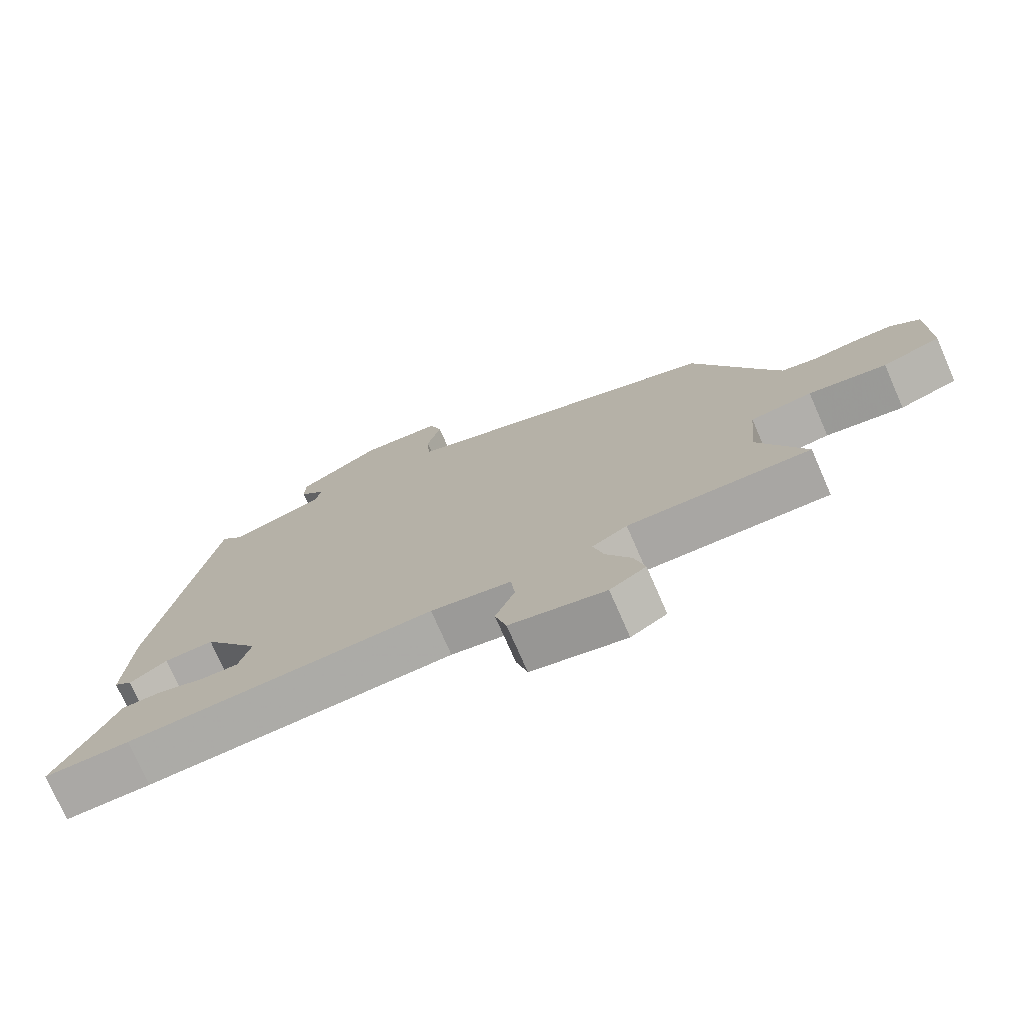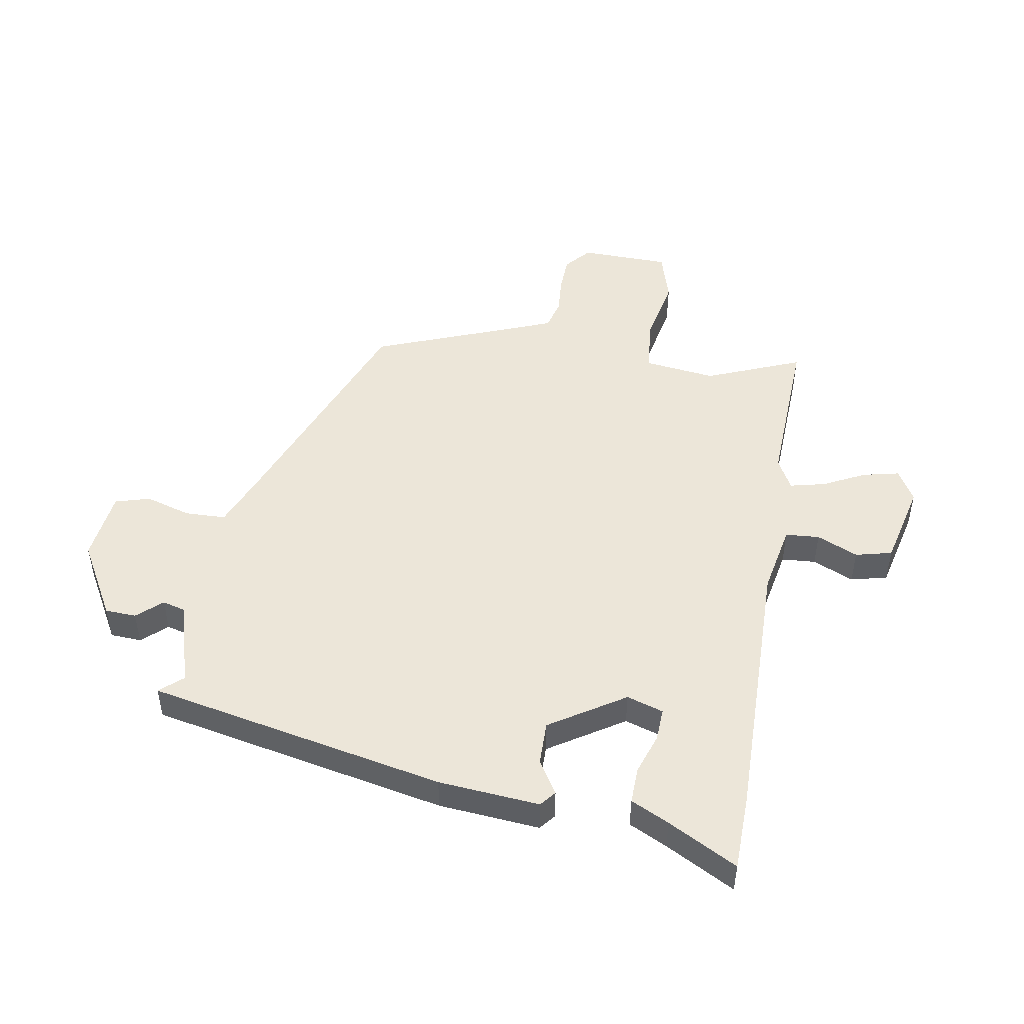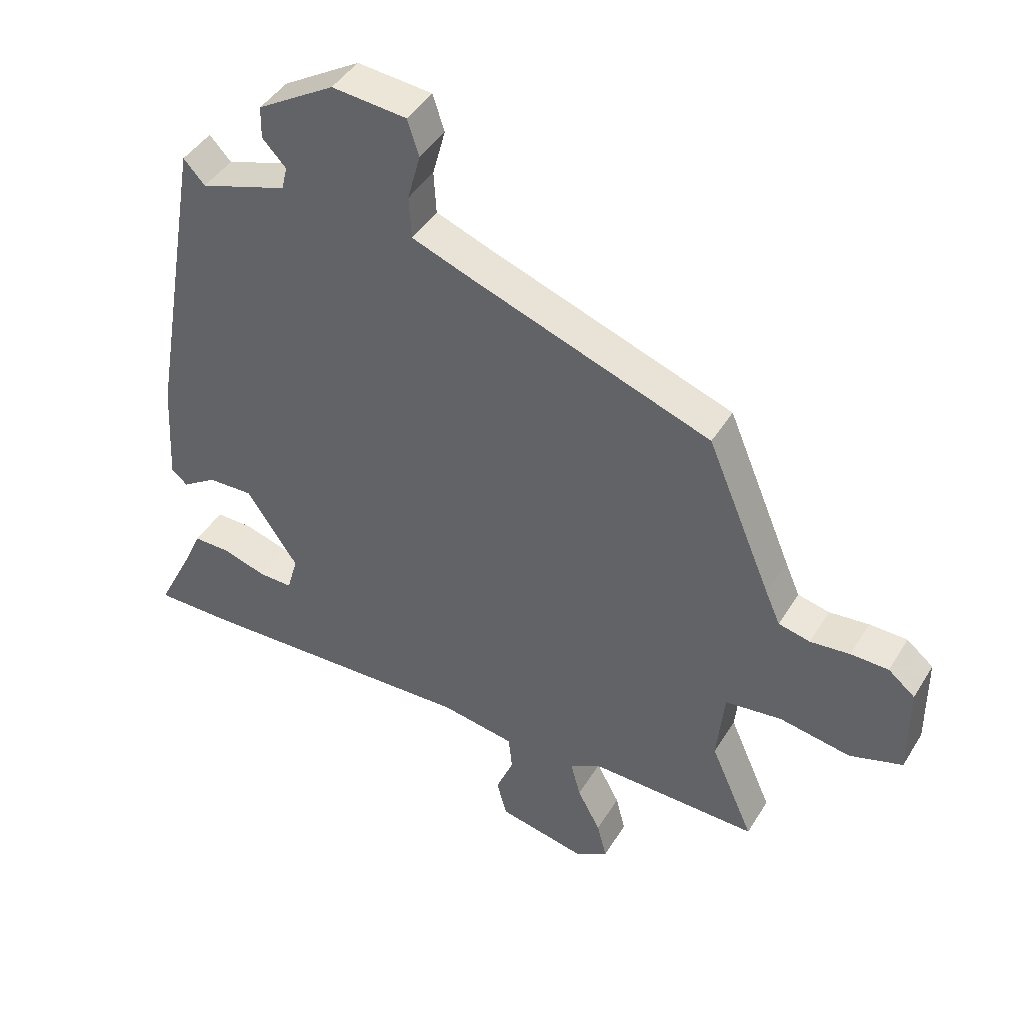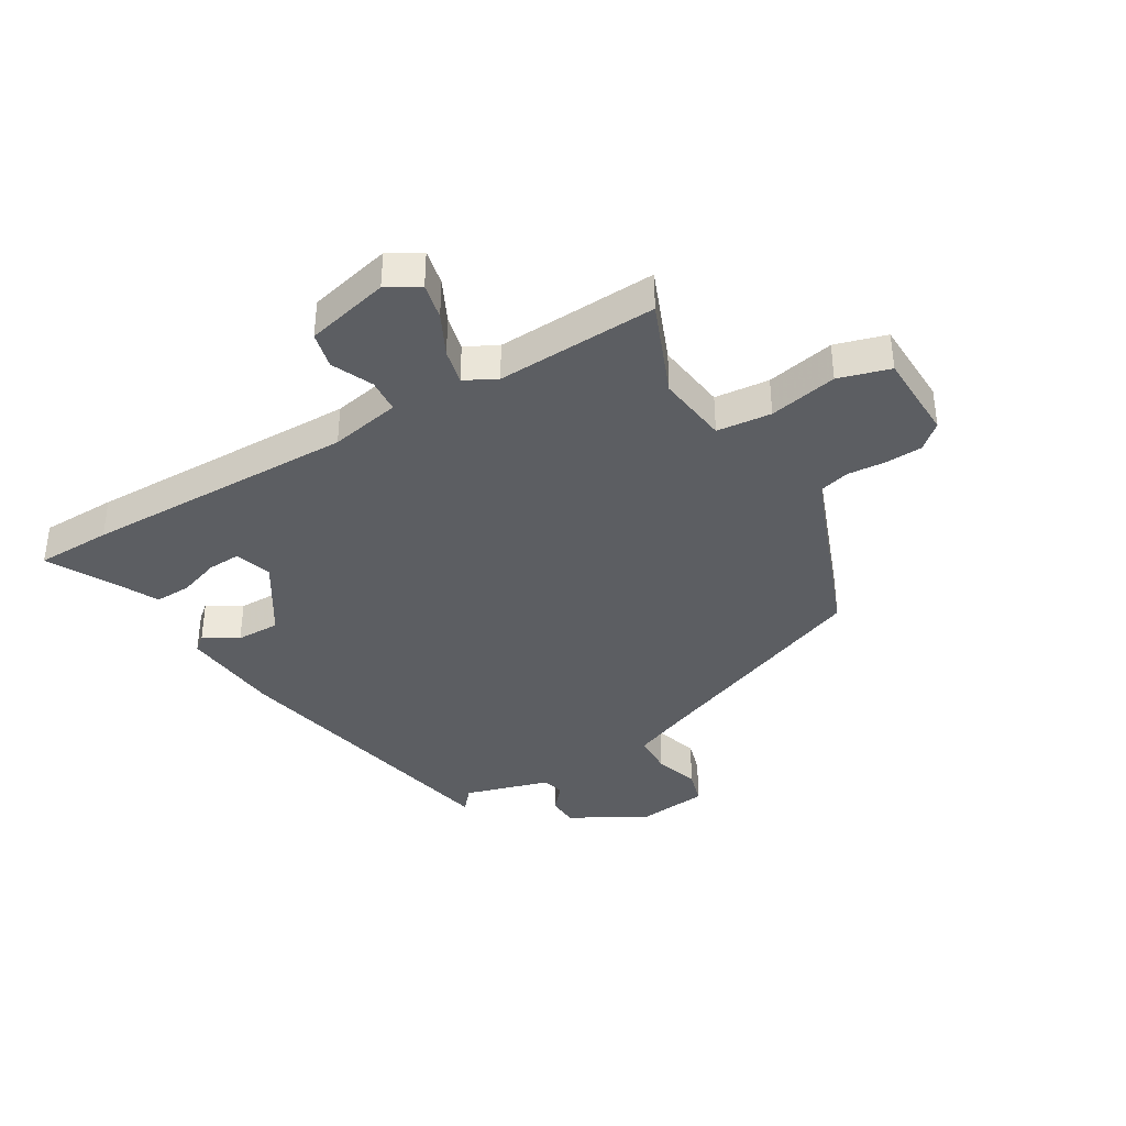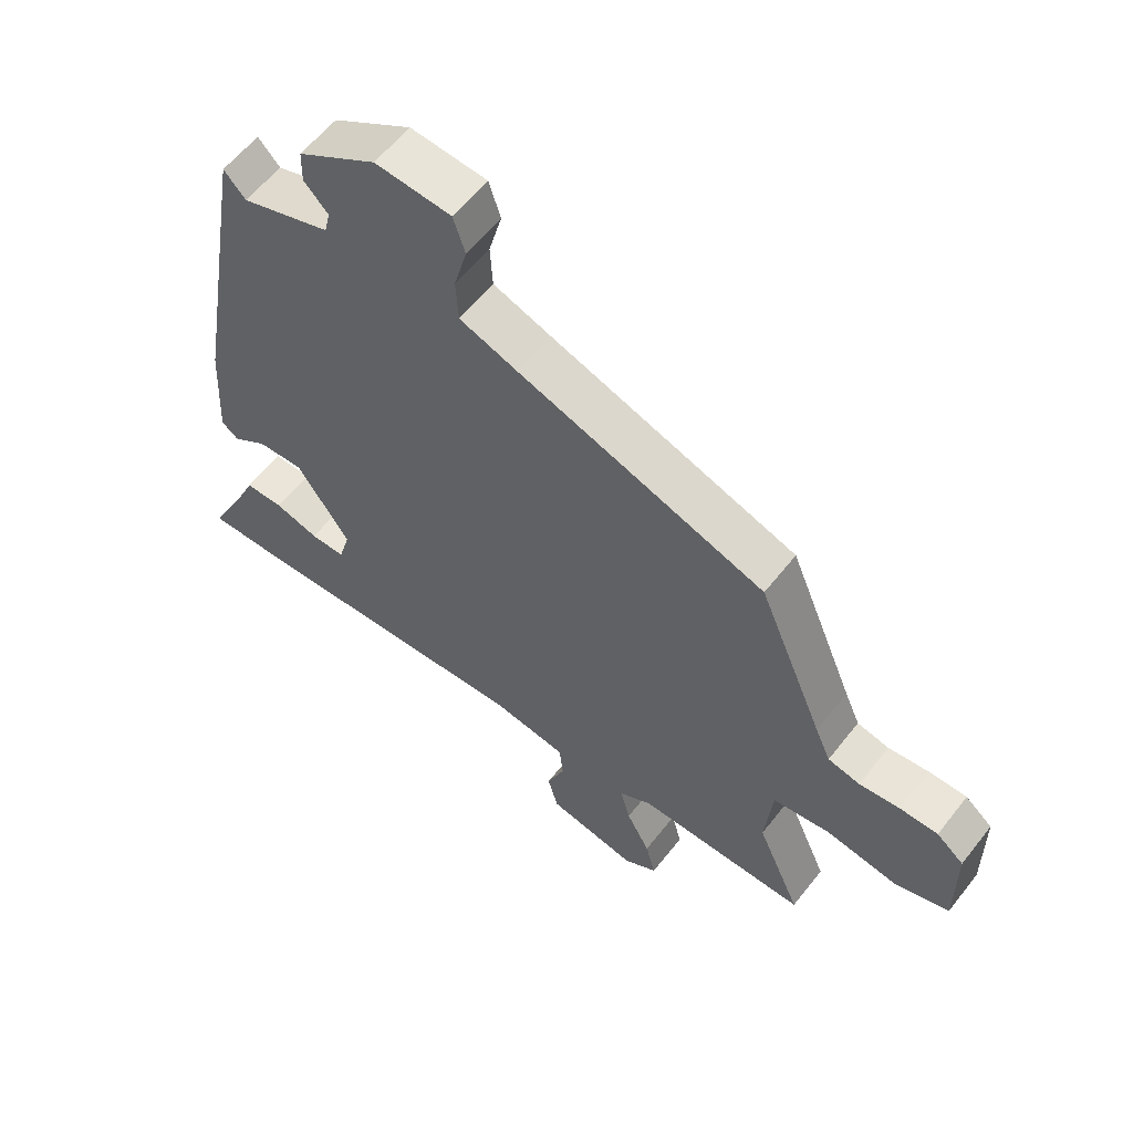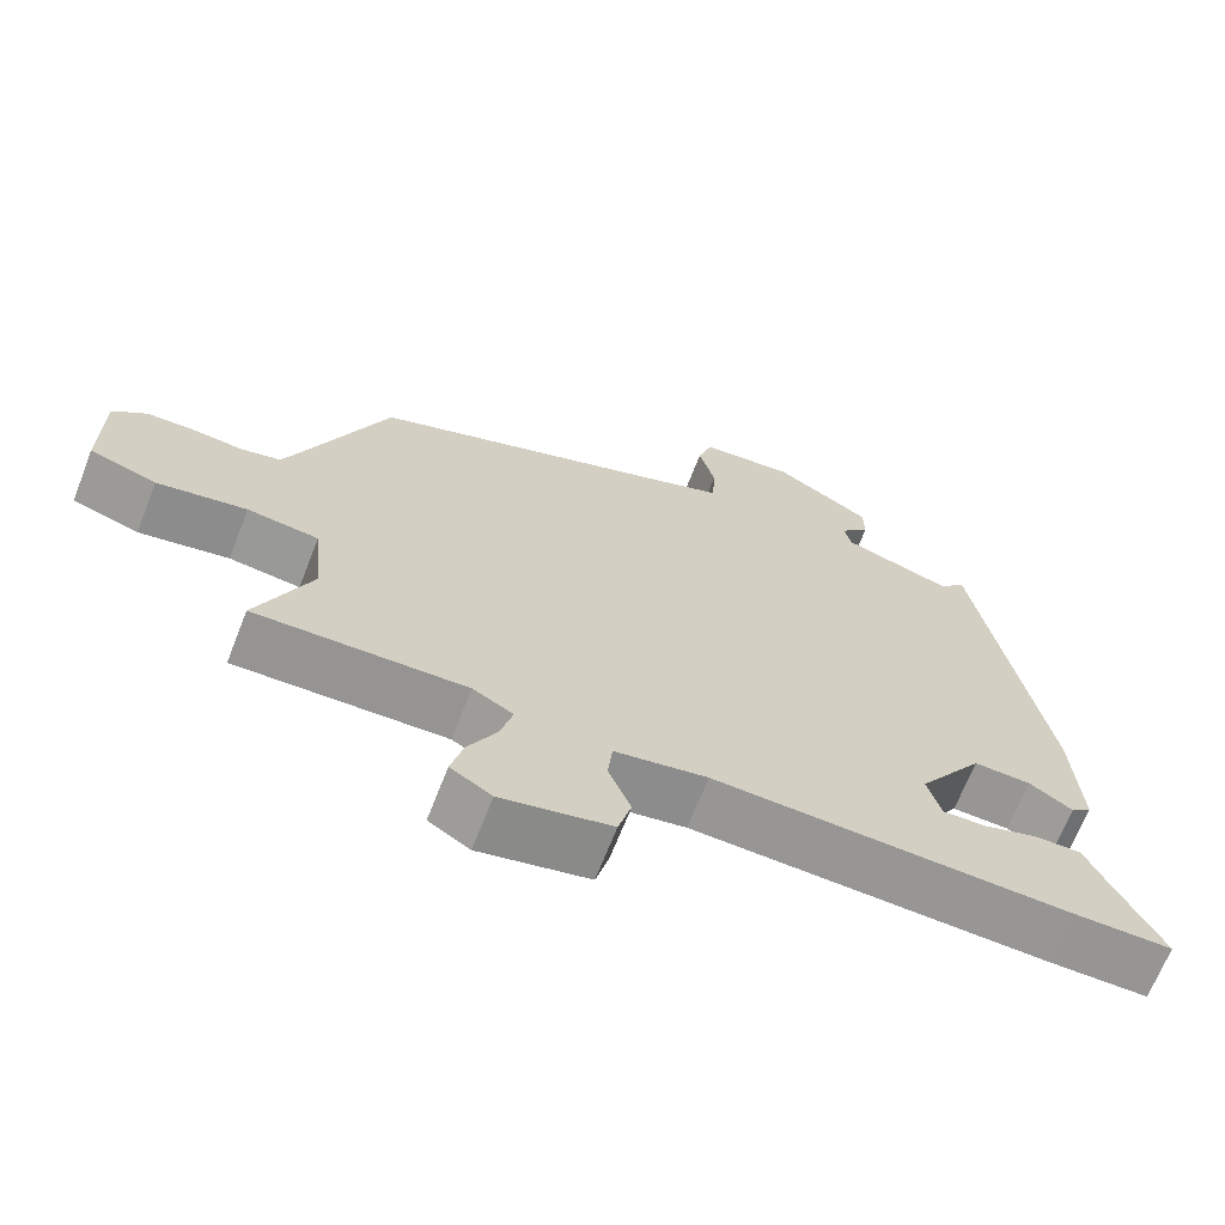
<metadata>
{"format":"obj","ext":"obj","renderer":"f3d","projection":"perspective","resolution":1024,"background":"white","views":[{"elev":-74.9,"azim":-156.4,"up":"+Z"},{"elev":48.6,"azim":101.3,"up":"+Y"},{"elev":43.7,"azim":-150.6,"up":"+Z"},{"elev":-37.8,"azim":-147.5,"up":"+Y"},{"elev":58.8,"azim":-142.3,"up":"+Z"},{"elev":-67.4,"azim":-21.3,"up":"+Z"}]}
</metadata>
<code>
v -0.559 0.07 -0.47
v -0.488 0.07 -0.309
v -0.5 0.07 -0.186
v -0.593 0.07 -0.174
v -0.71 0.07 -0.194
v -0.797 0.07 -0.166
v -0.796 0.07 -0.013
v -0.752 0.07 0.023
v -0.69 0.07 0.024
v -0.625 0.07 0.017
v -0.573 0.07 0.029
v -0.548 0.07 0.086
v -0.442 0.07 0.339
v -0.042 0.07 0.482
v 0.051 0.07 0.517
v 0.055 0.07 0.587
v 0.034 0.07 0.665
v 0.053 0.07 0.724
v 0.176 0.07 0.735
v 0.303 0.07 0.658
v 0.304 0.07 0.605
v 0.265 0.07 0.564
v 0.274 0.07 0.525
v 0.418 0.07 0.478
v 0.453 0.07 0.516
v 0.542 0.07 0.004
v 0.552 0.07 -0.169
v 0.525 0.07 -0.19
v 0.469 0.07 -0.153
v 0.394 0.07 -0.15
v 0.309 0.07 -0.275
v 0.327 0.07 -0.338
v 0.383 0.07 -0.337
v 0.454 0.07 -0.315
v 0.516 0.07 -0.315
v 0.546 0.07 -0.381
v 0.606 0.07 -0.501
v 0.477 0.07 -0.5
v 0.012 0.07 -0.48
v -0.109 0.07 -0.5
v -0.115 0.07 -0.558
v -0.086 0.07 -0.629
v -0.103 0.07 -0.691
v -0.247 0.07 -0.721
v -0.301 0.07 -0.688
v -0.285 0.07 -0.626
v -0.247 0.07 -0.555
v -0.231 0.07 -0.495
v -0.284 0.07 -0.465
v -0.559 0 -0.47
v -0.488 0 -0.309
v -0.5 0 -0.186
v -0.593 0 -0.174
v -0.71 0 -0.194
v -0.797 0 -0.166
v -0.796 0 -0.013
v -0.752 0 0.023
v -0.69 0 0.024
v -0.625 0 0.017
v -0.573 0 0.029
v -0.548 0 0.086
v -0.442 0 0.339
v -0.042 0 0.482
v 0.051 0 0.517
v 0.055 0 0.587
v 0.034 0 0.665
v 0.053 0 0.724
v 0.176 0 0.735
v 0.303 0 0.658
v 0.304 0 0.605
v 0.265 0 0.564
v 0.274 0 0.525
v 0.418 0 0.478
v 0.453 0 0.516
v 0.542 0 0.004
v 0.552 0 -0.169
v 0.525 0 -0.19
v 0.469 0 -0.153
v 0.394 0 -0.15
v 0.309 0 -0.275
v 0.327 0 -0.338
v 0.383 0 -0.337
v 0.454 0 -0.315
v 0.516 0 -0.315
v 0.546 0 -0.381
v 0.606 0 -0.501
v 0.477 0 -0.5
v 0.012 0 -0.48
v -0.109 0 -0.5
v -0.115 0 -0.558
v -0.086 0 -0.629
v -0.103 0 -0.691
v -0.247 0 -0.721
v -0.301 0 -0.688
v -0.285 0 -0.626
v -0.247 0 -0.555
v -0.231 0 -0.495
v -0.284 0 -0.465
f 45 46 47
f 44 45 47
f 43 44 47
f 42 43 47
f 41 42 47
f 40 41 47 48
f 39 40 48 49
f 38 39 49
f 37 38 49
f 36 37 49
f 33 34 35 36
f 36 49 1
f 33 36 1
f 32 33 1
f 27 28 29
f 26 27 29
f 25 26 29
f 24 25 29
f 23 24 29 30
f 22 23 30 31
f 20 21 22
f 19 20 22
f 18 19 22
f 17 18 22
f 16 17 22
f 15 16 22 31
f 12 13 14
f 15 31 32
f 14 15 32
f 12 14 32
f 11 12 32
f 8 9 10
f 7 8 10
f 6 7 10
f 5 6 10
f 4 5 10
f 3 4 10 11
f 32 1 2
f 32 2 3
f 3 11 32
f 96 95 94
f 96 94 93
f 96 93 92
f 96 92 91
f 96 91 90
f 97 96 90 89
f 98 97 89 88
f 98 88 87
f 98 87 86
f 98 86 85
f 85 84 83 82
f 50 98 85
f 50 85 82
f 50 82 81
f 78 77 76
f 78 76 75
f 78 75 74
f 78 74 73
f 79 78 73 72
f 80 79 72 71
f 71 70 69
f 71 69 68
f 71 68 67
f 71 67 66
f 71 66 65
f 80 71 65 64
f 63 62 61
f 81 80 64
f 81 64 63
f 81 63 61
f 81 61 60
f 59 58 57
f 59 57 56
f 59 56 55
f 59 55 54
f 59 54 53
f 60 59 53 52
f 51 50 81
f 52 51 81
f 81 60 52
f 1 50 51 2
f 2 51 52 3
f 3 52 53 4
f 4 53 54 5
f 5 54 55 6
f 6 55 56 7
f 7 56 57 8
f 8 57 58 9
f 9 58 59 10
f 10 59 60 11
f 11 60 61 12
f 12 61 62 13
f 13 62 63 14
f 14 63 64 15
f 15 64 65 16
f 16 65 66 17
f 17 66 67 18
f 18 67 68 19
f 19 68 69 20
f 20 69 70 21
f 21 70 71 22
f 22 71 72 23
f 23 72 73 24
f 24 73 74 25
f 25 74 75 26
f 26 75 76 27
f 27 76 77 28
f 28 77 78 29
f 29 78 79 30
f 30 79 80 31
f 31 80 81 32
f 32 81 82 33
f 33 82 83 34
f 34 83 84 35
f 35 84 85 36
f 36 85 86 37
f 37 86 87 38
f 38 87 88 39
f 39 88 89 40
f 40 89 90 41
f 41 90 91 42
f 42 91 92 43
f 43 92 93 44
f 44 93 94 45
f 45 94 95 46
f 46 95 96 47
f 47 96 97 48
f 48 97 98 49
f 49 98 50 1

</code>
